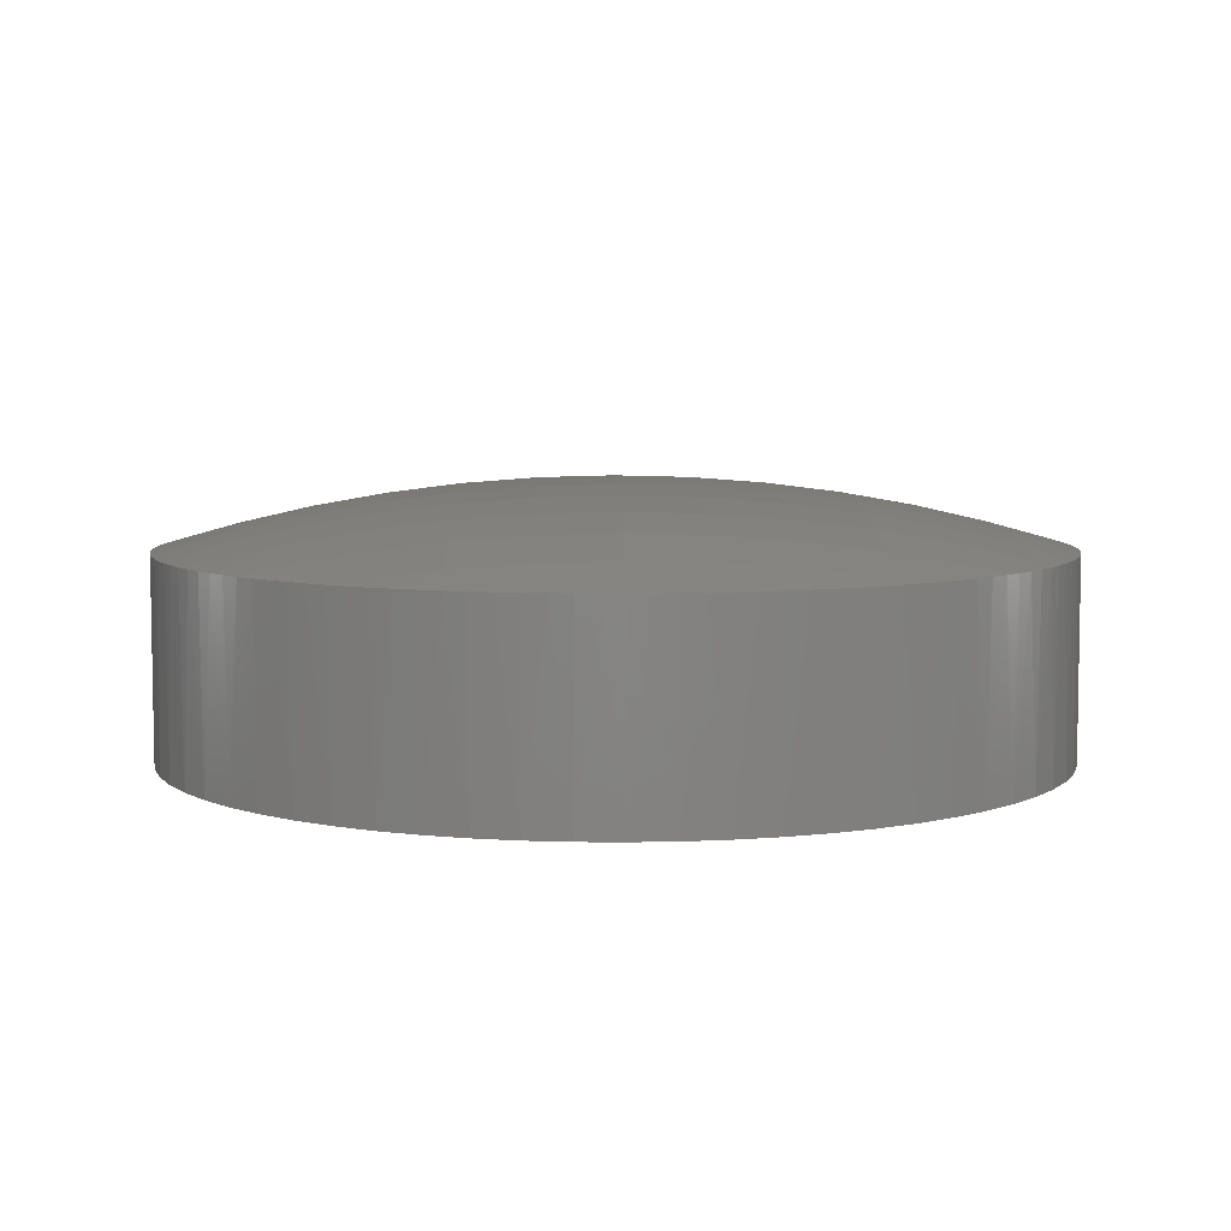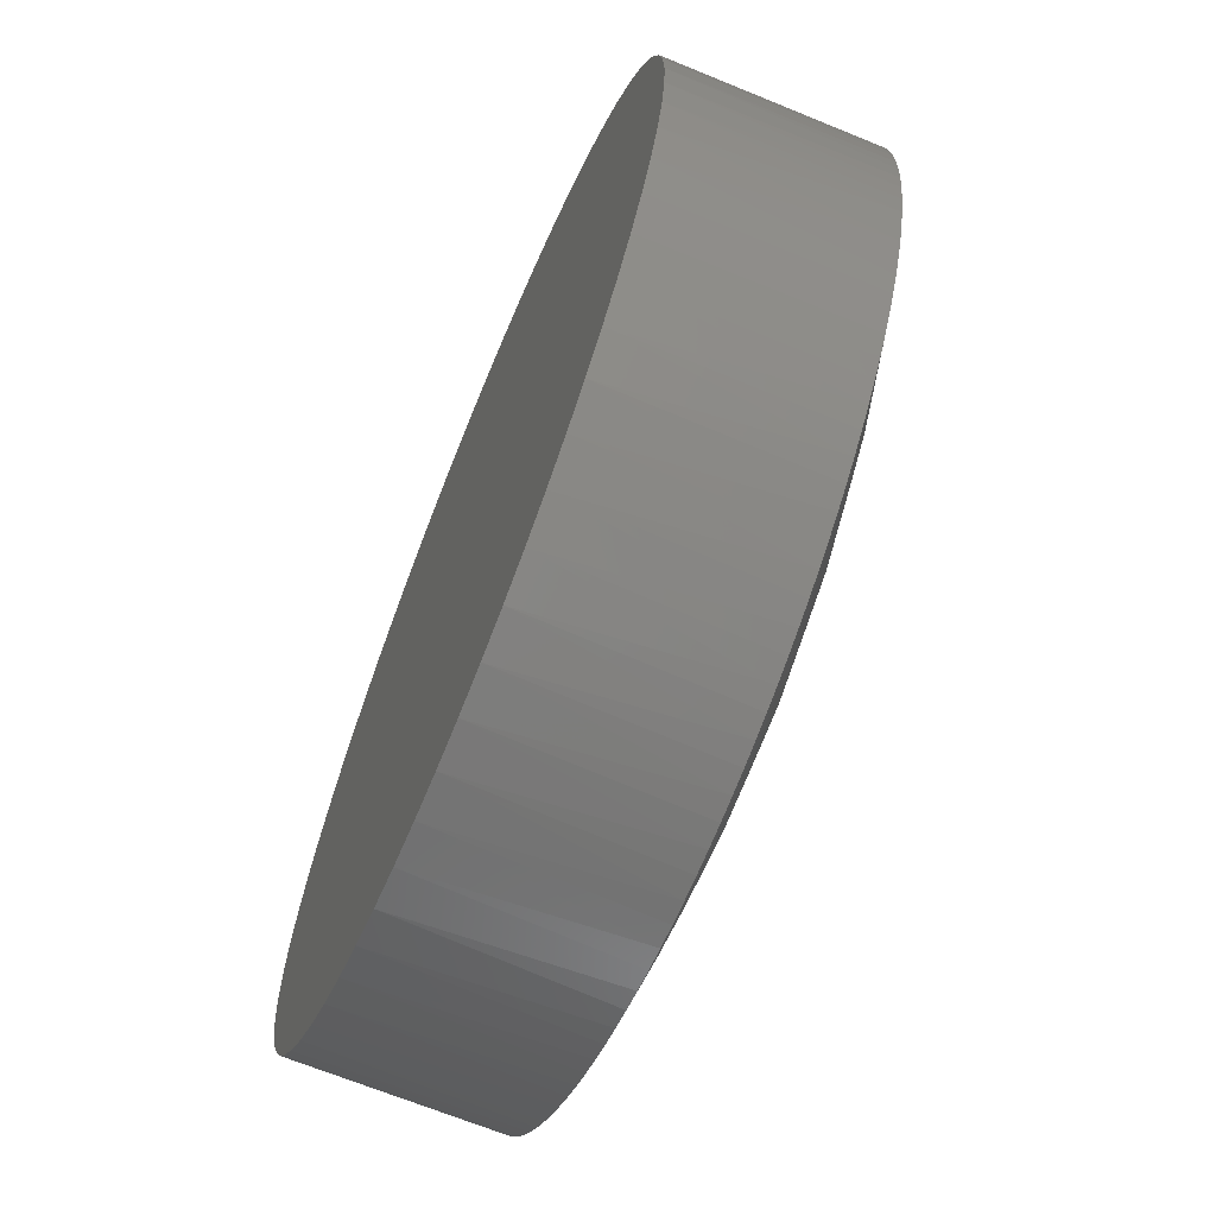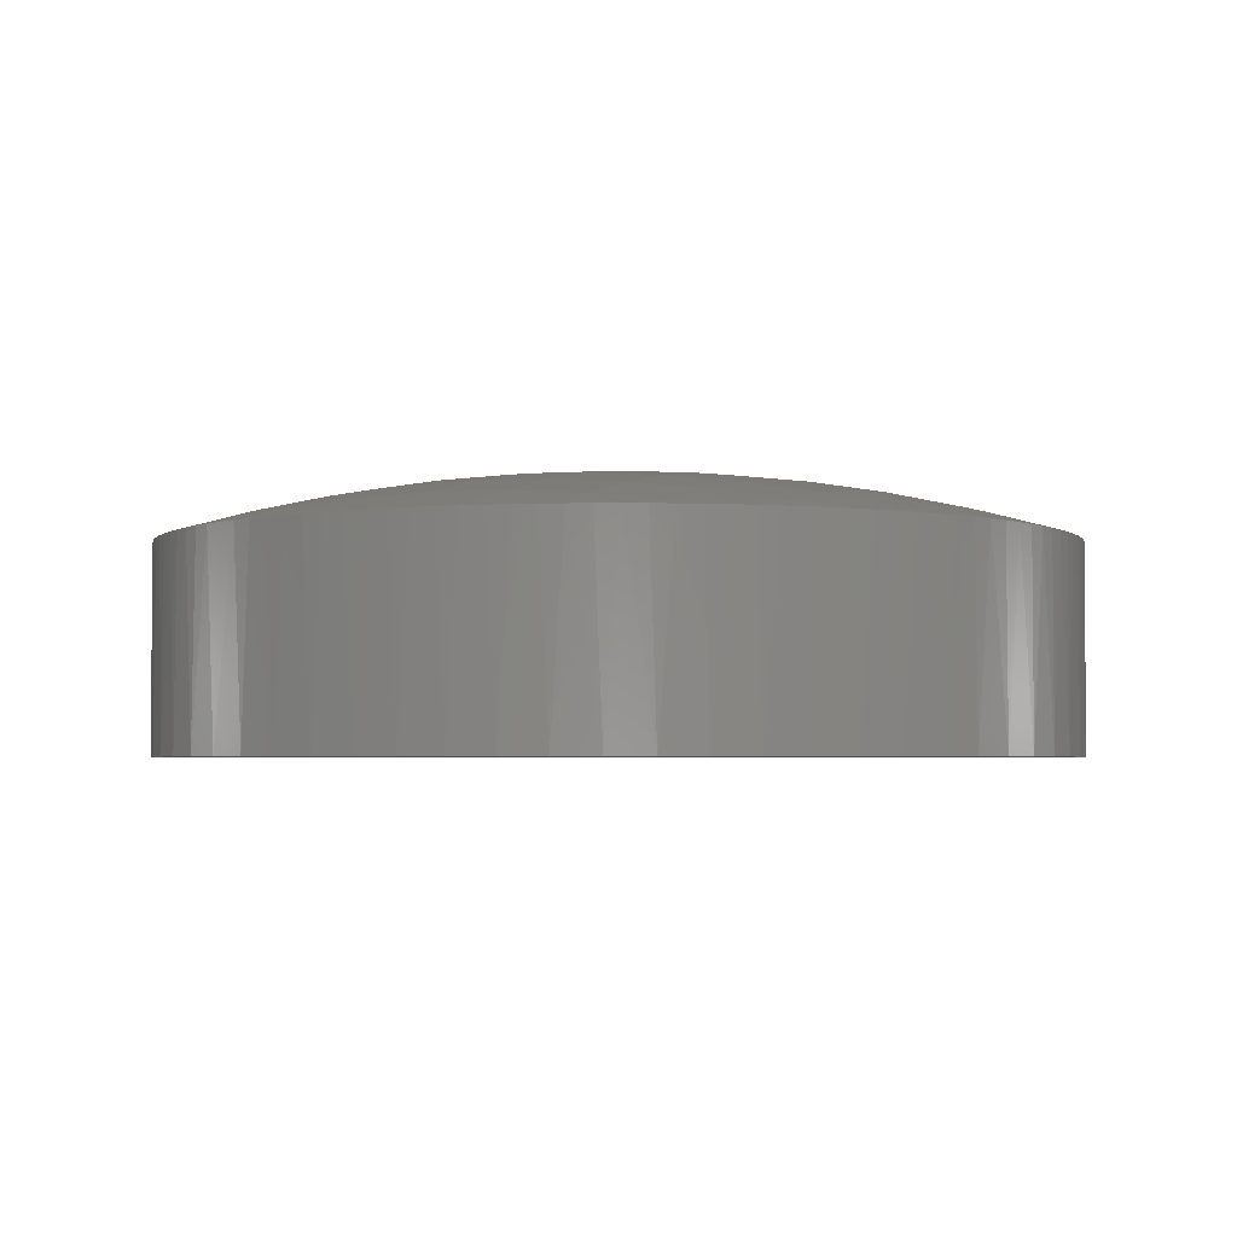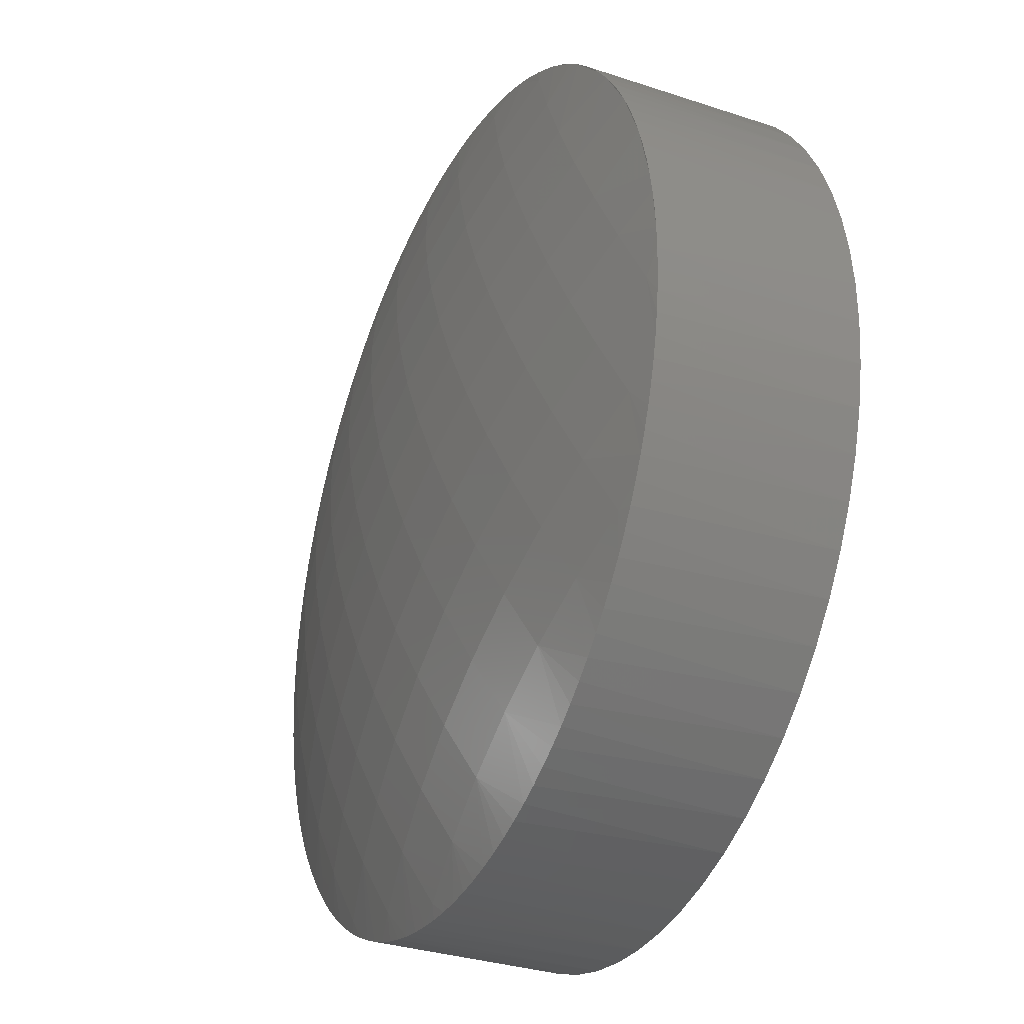
<metadata>
{"format":"stl","ext":"stl","renderer":"f3d","projection":"perspective","resolution":1024,"background":"white","views":[{"elev":6.4,"azim":-63.2,"up":"+Z"},{"elev":-67.7,"azim":-112.3,"up":"+Y"},{"elev":-3.2,"azim":-126.9,"up":"+Z"},{"elev":-32.1,"azim":65.2,"up":"+Y"}]}
</metadata>
<code>
# stl→obj: 302 verts, 600 faces
v 6.522 3.195 230.9
v 6.526 3.188 227.1
v 6.346 3.547 230.9
v 6.15 3.896 227.1
v 6.153 3.889 230.9
v 5.94 4.227 230.9
v 5.707 4.563 227.1
v 5.709 4.558 230.9
v 5.46 4.88 230.9
v 5.202 5.185 227.1
v 5.193 5.192 230.9
v 4.911 5.493 230.9
v 4.64 5.755 227.1
v 4.613 5.78 230.9
v 4.3 6.051 230.9
v 4.025 6.269 227.1
v 3.973 6.307 230.9
v 3.635 6.544 230.9
v 3.363 6.72 227.1
v 3.286 6.765 230.9
v 2.929 6.966 230.9
v 2.661 7.106 227.1
v 2.564 7.15 230.9
v 2.196 7.314 230.9
v 1.925 7.422 227.1
v 1.824 7.458 230.9
v 1.45 7.582 230.9
v 1.161 7.665 227.1
v 1.071 7.688 230.9
v 0.6823 7.776 230.9
v 0.3784 7.834 227.1
v 0.2848 7.847 230.9
v -0.1194 7.898 230.9
v -0.4173 7.926 227.1
v -0.5286 7.931 230.9
v -0.9409 7.943 230.9
v -1.218 7.941 227.1
v -1.355 7.935 230.9
v -1.768 7.907 230.9
v -2.017 7.879 227.1
v -2.179 7.856 230.9
v -2.587 7.785 230.9
v -2.806 7.74 227.1
v -2.989 7.694 230.9
v -3.385 7.584 230.9
v -3.577 7.525 227.1
v -3.771 7.456 230.9
v -4.325 7.237 227.1
v -4.148 7.311 230.9
v -4.513 7.15 230.9
v -5.041 6.878 227.1
v -4.865 6.974 230.9
v -5.208 6.781 230.9
v -5.546 6.568 230.9
v -5.719 6.452 227.1
v -5.876 6.337 230.9
v -6.199 6.088 230.9
v -6.353 5.962 227.1
v -6.511 5.821 230.9
v -6.937 5.413 227.1
v -6.811 5.539 230.9
v -7.098 5.241 230.9
v -7.465 4.811 227.1
v -7.37 4.928 230.9
v -7.625 4.601 230.9
v -7.932 4.16 227.1
v -7.863 4.263 230.9
v -8.083 3.914 230.9
v -8.334 3.468 227.1
v -8.285 3.557 230.9
v -8.468 3.193 230.9
v -8.668 2.74 227.1
v -8.632 2.824 230.9
v -8.777 2.452 230.9
v -8.93 1.982 227.1
v -8.901 2.078 230.9
v -9.007 1.699 230.9
v -9.117 1.204 227.1
v -9.095 1.31 230.9
v -9.165 0.9128 230.9
v -9.229 0.4105 227.1
v -9.217 0.5086 230.9
v -9.249 0.09948 230.9
v -9.263 -0.3898 227.1
v -9.262 -0.3128 230.9
v -9.254 -0.7265 230.9
v -9.22 -1.19 227.1
v -9.225 -1.14 230.9
v -9.175 -1.551 230.9
v -9.1 -1.982 227.1
v -9.104 -1.959 230.9
v -9.013 -2.361 230.9
v -8.904 -2.758 227.1
v -8.903 -2.757 230.9
v -8.775 -3.143 230.9
v -8.634 -3.513 227.1
v -8.63 -3.52 230.9
v -8.469 -3.885 230.9
v -8.293 -4.237 227.1
v -8.293 -4.237 230.9
v -8.1 -4.58 230.9
v -7.883 -4.926 227.1
v -7.887 -4.917 230.9
v -7.656 -5.248 230.9
v -7.409 -5.571 227.1
v -7.406 -5.571 230.9
v -7.14 -5.883 230.9
v -6.874 -6.168 227.1
v -6.857 -6.183 230.9
v -6.559 -6.47 230.9
v -6.285 -6.71 227.1
v -6.246 -6.742 230.9
v -5.92 -6.997 230.9
v -5.646 -7.193 227.1
v -5.581 -7.235 230.9
v -5.233 -7.455 230.9
v -4.963 -7.612 227.1
v -4.875 -7.657 230.9
v -4.511 -7.84 230.9
v -4.243 -7.963 227.1
v -4.142 -8.004 230.9
v -3.77 -8.149 230.9
v -3.493 -8.243 227.1
v -3.397 -8.273 230.9
v -3.018 -8.379 230.9
v -2.719 -8.45 227.1
v -2.629 -8.467 230.9
v -2.231 -8.537 230.9
v -1.928 -8.58 227.1
v -1.827 -8.589 230.9
v -1.418 -8.621 230.9
v -1.129 -8.634 227.1
v -1.006 -8.634 230.9
v -0.5922 -8.626 230.9
v -0.3285 -8.61 227.1
v -0.1788 -8.597 230.9
v 0.2325 -8.547 230.9
v 0.4662 -8.509 227.1
v 0.6401 -8.476 230.9
v 1.042 -8.384 230.9
v 1.247 -8.332 227.1
v 1.438 -8.275 230.9
v 2.008 -8.081 227.1
v 1.825 -8.147 230.9
v 2.202 -8.002 230.9
v 2.741 -7.757 227.1
v 2.567 -7.841 230.9
v 2.919 -7.665 230.9
v 3.261 -7.472 230.9
v 3.439 -7.364 227.1
v 3.599 -7.259 230.9
v 3.93 -7.028 230.9
v 4.095 -6.905 227.1
v 4.252 -6.778 230.9
v 4.705 -6.385 227.1
v 4.564 -6.512 230.9
v 4.865 -6.229 230.9
v 5.261 -5.809 227.1
v 5.152 -5.931 230.9
v 5.423 -5.618 230.9
v 5.759 -5.182 227.1
v 5.679 -5.292 230.9
v 5.916 -4.953 230.9
v 6.195 -4.51 227.1
v 6.137 -4.605 230.9
v 6.338 -4.247 230.9
v 6.563 -3.798 227.1
v 6.522 -3.883 230.9
v 6.686 -3.514 230.9
v 6.861 -3.055 227.1
v 6.83 -3.142 230.9
v 6.954 -2.769 230.9
v 7.086 -2.286 227.1
v 7.06 -2.39 230.9
v 7.148 -2.001 230.9
v 7.236 -1.499 227.1
v 7.219 -1.603 230.9
v 7.27 -1.199 230.9
v 7.309 -0.7014 227.1
v 7.303 -0.7901 230.9
v 7.315 -0.3778 230.9
v 7.305 0.09966 227.1
v 7.307 0.03587 230.9
v 7.278 0.4492 230.9
v 7.223 0.8965 227.1
v 7.228 0.8605 230.9
v 7.157 1.268 230.9
v 7.065 1.682 227.1
v 7.066 1.67 230.9
v 6.956 2.066 230.9
v 6.832 2.448 227.1
v 6.828 2.453 230.9
v 6.683 2.83 230.9
v 5.154 2.913 231.2
v 4.488 4.146 231.2
v 3.947 2.271 231.5
v 3.282 3.505 231.5
v 2.727 1.623 231.8
v 2.064 2.858 231.8
v 1.499 0.9694 232
v 0.8375 2.205 231.9
v 0.264 0.3129 232.1
v -0.3955 1.55 232
v -0.9735 -0.3451 232.1
v -1.632 0.8925 232.1
v -2.211 -1.003 232.1
v -2.868 0.2353 232
v -3.446 -1.66 232
v -4.101 -0.4203 231.9
v -4.674 -2.313 231.8
v -5.328 -1.073 231.8
v -5.894 -2.961 231.5
v -6.545 -1.72 231.5
v -7.101 -3.603 231.2
v -7.751 -2.361 231.2
v -8.385 -1.115 231.1
v -9.001 0.1336 230.9
v -7.807 0.7684 231.2
v -8.413 2.01 231
v -7.217 2.646 231.2
v -7.819 3.875 230.9
v -6.628 4.508 231.1
v -5.431 5.144 231.2
v -4.231 5.782 231.2
v -3.032 6.42 231.2
v -1.835 7.056 231.1
v -0.6439 7.69 230.9
v 0.03854 6.504 231.2
v 1.234 7.14 231
v 1.924 5.943 231.2
v 3.118 6.577 230.9
v 2.608 4.73 231.4
v 3.809 5.369 231.1
v -6.435 -4.837 231.2
v -5.23 -4.196 231.5
v -4.012 -3.548 231.8
v -2.785 -2.896 231.9
v -1.552 -2.24 232
v -0.3155 -1.583 232.1
v 0.9206 -0.9254 232
v 2.154 -0.2698 231.9
v 3.381 0.3826 231.8
v 4.599 1.03 231.5
v 5.804 1.671 231.2
v -5.756 -6.059 231.1
v -4.555 -5.42 231.4
v -3.342 -4.775 231.7
v -2.119 -4.125 231.8
v -0.8906 -3.472 231.9
v 0.3409 -2.817 232
v 1.572 -2.162 231.9
v 2.801 -1.509 231.8
v 4.024 -0.8592 231.7
v 5.237 -0.214 231.4
v 6.438 0.4248 231.1
v -5.066 -7.268 230.9
v -3.872 -6.633 231.2
v -2.666 -5.992 231.5
v -1.451 -5.346 231.7
v -0.2298 -4.697 231.8
v 0.9942 -4.046 231.8
v 2.218 -3.395 231.8
v 3.439 -2.746 231.7
v 4.654 -2.1 231.5
v 5.86 -1.458 231.2
v 7.054 -0.8236 230.9
v 6.467 -2.7 231
v 5.271 -3.336 231.2
v 5.872 -4.565 230.9
v 4.681 -5.198 231.1
v 3.484 -5.835 231.2
v 2.285 -6.473 231.2
v 1.085 -7.111 231.2
v -0.1122 -7.747 231.1
v -1.303 -8.38 230.9
v -1.986 -7.194 231.2
v -3.181 -7.83 231
v 0.7185 5.301 231.5
v -0.4964 4.655 231.7
v -1.166 5.864 231.4
v -1.717 4.006 231.8
v -2.376 5.22 231.5
v -2.941 3.355 231.8
v -3.589 4.575 231.5
v -4.165 2.705 231.8
v -4.803 3.93 231.5
v -5.386 2.056 231.6
v -6.013 3.286 231.4
v -6.601 1.41 231.5
v 1.394 4.085 231.7
v 0.172 3.435 231.8
v -1.056 2.782 231.9
v -2.288 2.127 232
v -3.519 1.472 231.9
v -4.748 0.819 231.8
v -5.97 0.1691 231.7
v -7.184 -0.4761 231.4
v 4.066 -3.976 231.4
v 2.856 -4.62 231.5
v 1.643 -5.265 231.5
v 0.4291 -5.91 231.5
v -0.7813 -6.554 231.4
f 1 2 3
f 3 2 4
f 3 4 5
f 5 4 6
f 6 4 7
f 6 7 8
f 8 7 9
f 9 7 10
f 9 10 11
f 11 10 12
f 12 10 13
f 12 13 14
f 14 13 15
f 15 13 16
f 15 16 17
f 17 16 18
f 18 16 19
f 18 19 20
f 20 19 21
f 21 19 22
f 21 22 23
f 23 22 24
f 24 22 25
f 24 25 26
f 26 25 27
f 27 25 28
f 27 28 29
f 29 28 30
f 30 28 31
f 30 31 32
f 32 31 33
f 33 31 34
f 33 34 35
f 35 34 36
f 36 34 37
f 36 37 38
f 38 37 39
f 39 37 40
f 39 40 41
f 41 40 42
f 42 40 43
f 42 43 44
f 44 43 45
f 45 43 46
f 45 46 47
f 47 46 48
f 47 48 49
f 49 48 50
f 50 48 51
f 50 51 52
f 52 51 53
f 53 51 54
f 54 51 55
f 54 55 56
f 56 55 57
f 57 55 58
f 57 58 59
f 59 58 60
f 59 60 61
f 61 60 62
f 62 60 63
f 62 63 64
f 64 63 65
f 65 63 66
f 65 66 67
f 67 66 68
f 68 66 69
f 68 69 70
f 70 69 71
f 71 69 72
f 71 72 73
f 73 72 74
f 74 72 75
f 74 75 76
f 76 75 77
f 77 75 78
f 77 78 79
f 79 78 80
f 80 78 81
f 80 81 82
f 82 81 83
f 83 81 84
f 83 84 85
f 85 84 86
f 86 84 87
f 86 87 88
f 88 87 89
f 89 87 90
f 89 90 91
f 91 90 92
f 92 90 93
f 92 93 94
f 94 93 95
f 95 93 96
f 95 96 97
f 97 96 98
f 98 96 99
f 98 99 100
f 100 99 101
f 101 99 102
f 101 102 103
f 103 102 104
f 104 102 105
f 104 105 106
f 106 105 107
f 107 105 108
f 107 108 109
f 109 108 110
f 110 108 111
f 110 111 112
f 112 111 113
f 113 111 114
f 113 114 115
f 115 114 116
f 116 114 117
f 116 117 118
f 118 117 119
f 119 117 120
f 119 120 121
f 121 120 122
f 122 120 123
f 122 123 124
f 124 123 125
f 125 123 126
f 125 126 127
f 127 126 128
f 128 126 129
f 128 129 130
f 130 129 131
f 131 129 132
f 131 132 133
f 133 132 134
f 134 132 135
f 134 135 136
f 136 135 137
f 137 135 138
f 137 138 139
f 139 138 140
f 140 138 141
f 140 141 142
f 142 141 143
f 142 143 144
f 144 143 145
f 145 143 146
f 145 146 147
f 147 146 148
f 148 146 149
f 149 146 150
f 149 150 151
f 151 150 152
f 152 150 153
f 152 153 154
f 154 153 155
f 154 155 156
f 156 155 157
f 157 155 158
f 157 158 159
f 159 158 160
f 160 158 161
f 160 161 162
f 162 161 163
f 163 161 164
f 163 164 165
f 165 164 166
f 166 164 167
f 166 167 168
f 168 167 169
f 169 167 170
f 169 170 171
f 171 170 172
f 172 170 173
f 172 173 174
f 174 173 175
f 175 173 176
f 175 176 177
f 177 176 178
f 178 176 179
f 178 179 180
f 180 179 181
f 181 179 182
f 181 182 183
f 183 182 184
f 184 182 185
f 184 185 186
f 186 185 187
f 187 185 188
f 187 188 189
f 189 188 190
f 190 188 191
f 190 191 192
f 192 191 193
f 193 191 2
f 193 2 1
f 5 6 3
f 3 6 8
f 3 8 194
f 194 8 195
f 194 195 196
f 196 195 197
f 196 197 198
f 198 197 199
f 198 199 200
f 200 199 201
f 200 201 202
f 202 201 203
f 202 203 204
f 204 203 205
f 204 205 206
f 206 205 207
f 206 207 208
f 208 207 209
f 208 209 210
f 210 209 211
f 210 211 212
f 212 211 213
f 212 213 214
f 214 213 215
f 214 215 97
f 97 215 95
f 95 215 94
f 94 215 92
f 92 215 91
f 91 215 216
f 91 216 89
f 89 216 88
f 88 216 86
f 86 216 85
f 85 216 217
f 85 217 83
f 83 217 82
f 82 217 80
f 80 217 218
f 80 218 79
f 79 218 219
f 79 219 77
f 77 219 76
f 76 219 74
f 74 219 73
f 73 219 220
f 73 220 71
f 71 220 70
f 70 220 221
f 70 221 68
f 68 221 67
f 67 221 222
f 67 222 65
f 65 222 64
f 64 222 62
f 62 222 61
f 61 222 223
f 61 223 59
f 59 223 57
f 57 223 56
f 56 223 54
f 54 223 224
f 54 224 53
f 53 224 52
f 52 224 50
f 50 224 49
f 49 224 225
f 49 225 47
f 47 225 45
f 45 225 44
f 44 225 226
f 44 226 42
f 42 226 41
f 41 226 39
f 39 226 38
f 38 226 227
f 38 227 36
f 36 227 35
f 35 227 33
f 33 227 228
f 33 228 32
f 32 228 229
f 32 229 30
f 30 229 29
f 29 229 27
f 27 229 26
f 26 229 24
f 24 229 230
f 24 230 231
f 231 230 232
f 231 232 233
f 233 232 197
f 233 197 195
f 8 9 195
f 195 9 14
f 195 14 233
f 233 14 15
f 233 15 18
f 18 15 17
f 11 12 9
f 9 12 14
f 233 18 231
f 231 18 20
f 231 20 21
f 21 23 231
f 231 23 24
f 97 98 214
f 214 98 100
f 214 100 101
f 101 103 214
f 214 103 234
f 214 234 212
f 212 234 235
f 212 235 210
f 210 235 236
f 210 236 208
f 208 236 237
f 208 237 206
f 206 237 238
f 206 238 204
f 204 238 239
f 204 239 202
f 202 239 240
f 202 240 200
f 200 240 241
f 200 241 198
f 198 241 242
f 198 242 196
f 196 242 243
f 196 243 194
f 194 243 244
f 194 244 192
f 192 244 187
f 192 187 189
f 103 104 234
f 234 104 106
f 234 106 107
f 107 109 234
f 234 109 245
f 234 245 235
f 235 245 246
f 235 246 236
f 236 246 247
f 236 247 237
f 237 247 248
f 237 248 238
f 238 248 249
f 238 249 239
f 239 249 250
f 239 250 240
f 240 250 251
f 240 251 241
f 241 251 252
f 241 252 242
f 242 252 253
f 242 253 243
f 243 253 254
f 243 254 244
f 244 254 255
f 244 255 187
f 187 255 186
f 186 255 183
f 186 183 184
f 109 110 245
f 245 110 112
f 245 112 113
f 113 115 245
f 245 115 256
f 245 256 246
f 246 256 257
f 246 257 247
f 247 257 258
f 247 258 248
f 248 258 259
f 248 259 249
f 249 259 260
f 249 260 250
f 250 260 261
f 250 261 251
f 251 261 262
f 251 262 252
f 252 262 263
f 252 263 253
f 253 263 264
f 253 264 254
f 254 264 265
f 254 265 255
f 255 265 266
f 255 266 183
f 183 266 181
f 181 266 180
f 180 266 178
f 178 266 177
f 177 266 175
f 175 266 265
f 175 265 267
f 267 265 268
f 267 268 168
f 168 268 166
f 166 268 269
f 166 269 165
f 165 269 163
f 163 269 162
f 162 269 270
f 162 270 160
f 160 270 159
f 159 270 157
f 157 270 156
f 156 270 271
f 156 271 154
f 154 271 152
f 152 271 151
f 151 271 272
f 151 272 149
f 149 272 148
f 148 272 147
f 147 272 145
f 145 272 273
f 145 273 144
f 144 273 142
f 142 273 140
f 140 273 139
f 139 273 274
f 139 274 137
f 137 274 136
f 136 274 134
f 134 274 133
f 133 274 275
f 133 275 131
f 131 275 130
f 130 275 276
f 130 276 128
f 128 276 127
f 127 276 277
f 127 277 125
f 125 277 124
f 124 277 122
f 122 277 121
f 121 277 257
f 121 257 119
f 119 257 256
f 119 256 118
f 118 256 116
f 116 256 115
f 168 169 267
f 267 169 171
f 267 171 172
f 172 174 267
f 267 174 175
f 189 190 192
f 194 192 3
f 3 192 193
f 3 193 1
f 230 229 278
f 278 229 228
f 278 228 279
f 279 228 280
f 279 280 281
f 281 280 282
f 281 282 283
f 283 282 284
f 283 284 285
f 285 284 286
f 285 286 287
f 287 286 288
f 287 288 289
f 289 288 220
f 289 220 218
f 218 220 219
f 199 197 232
f 232 230 290
f 290 230 278
f 290 278 291
f 291 278 279
f 291 279 292
f 292 279 281
f 292 281 293
f 293 281 283
f 293 283 294
f 294 283 285
f 294 285 295
f 295 285 287
f 295 287 296
f 296 287 289
f 296 289 297
f 297 289 218
f 297 218 216
f 216 218 217
f 268 265 264
f 280 228 227
f 201 199 290
f 290 199 232
f 201 290 291
f 270 269 268
f 268 264 298
f 298 264 263
f 298 263 299
f 299 263 262
f 299 262 300
f 300 262 261
f 300 261 301
f 301 261 260
f 301 260 302
f 302 260 259
f 302 259 276
f 276 259 258
f 276 258 277
f 277 258 257
f 282 280 226
f 226 280 227
f 203 201 291
f 203 291 292
f 271 270 298
f 298 270 268
f 271 298 299
f 284 282 225
f 225 282 226
f 205 203 292
f 205 292 293
f 272 271 299
f 272 299 300
f 286 284 224
f 224 284 225
f 207 205 293
f 207 293 294
f 273 272 300
f 273 300 301
f 288 286 223
f 223 286 224
f 209 207 294
f 209 294 295
f 274 273 301
f 274 301 302
f 220 288 222
f 222 288 223
f 221 220 222
f 211 209 295
f 211 295 296
f 275 274 302
f 275 302 276
f 213 211 296
f 213 296 297
f 215 213 297
f 215 297 216
f 102 99 4
f 4 99 96
f 4 96 7
f 7 96 93
f 7 93 10
f 10 93 90
f 10 90 13
f 13 90 87
f 13 87 16
f 16 87 84
f 16 84 19
f 19 84 81
f 19 81 22
f 22 81 78
f 22 78 25
f 25 78 75
f 25 75 28
f 28 75 72
f 28 72 31
f 31 72 69
f 31 69 34
f 34 69 66
f 34 66 37
f 37 66 63
f 37 63 40
f 40 63 60
f 40 60 43
f 43 60 58
f 43 58 46
f 46 58 55
f 46 55 48
f 48 55 51
f 2 188 4
f 4 188 185
f 4 185 182
f 2 191 188
f 182 179 4
f 4 179 176
f 4 176 173
f 173 170 4
f 4 170 167
f 4 167 164
f 164 161 4
f 4 161 158
f 4 158 155
f 155 153 4
f 4 153 150
f 4 150 146
f 146 143 4
f 4 143 141
f 4 141 138
f 138 135 4
f 4 135 132
f 4 132 129
f 129 126 4
f 4 126 123
f 4 123 120
f 120 117 4
f 4 117 114
f 4 114 111
f 111 108 4
f 4 108 105
f 4 105 102

</code>
